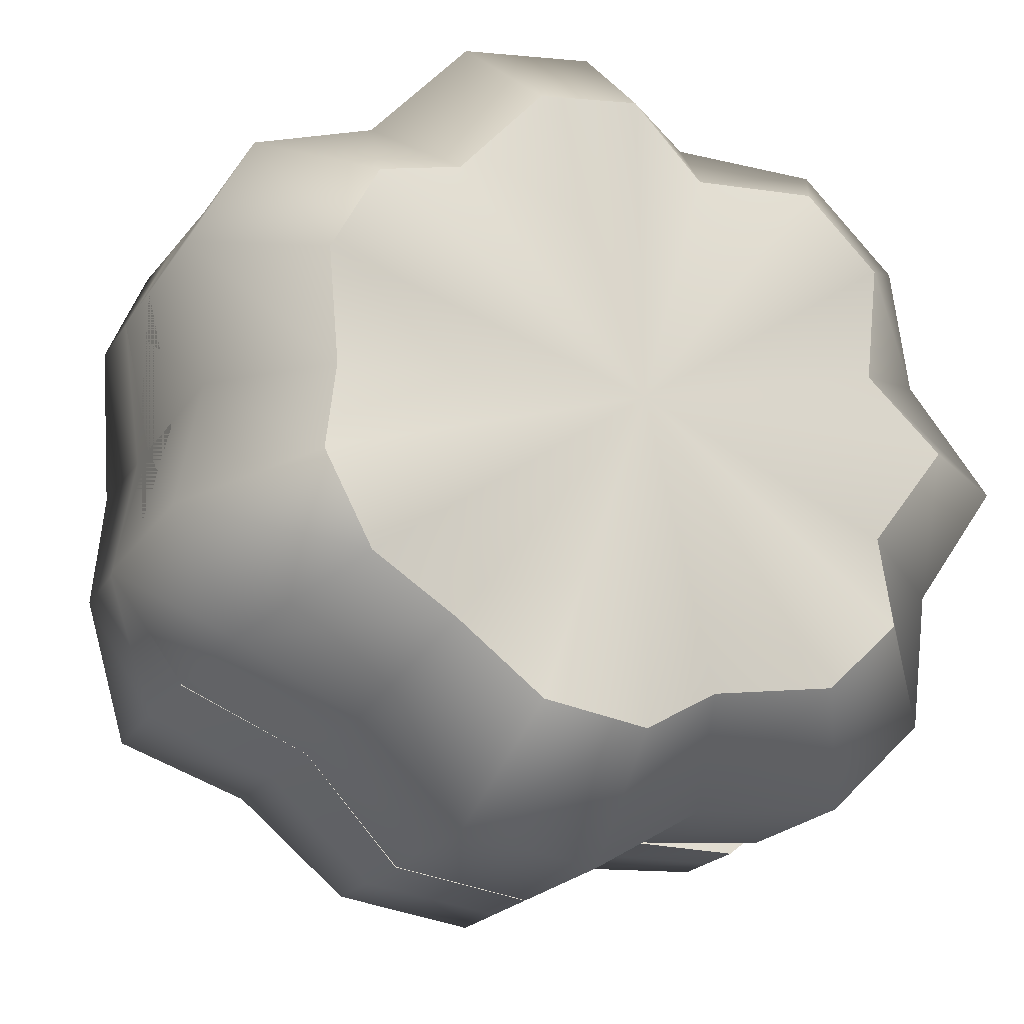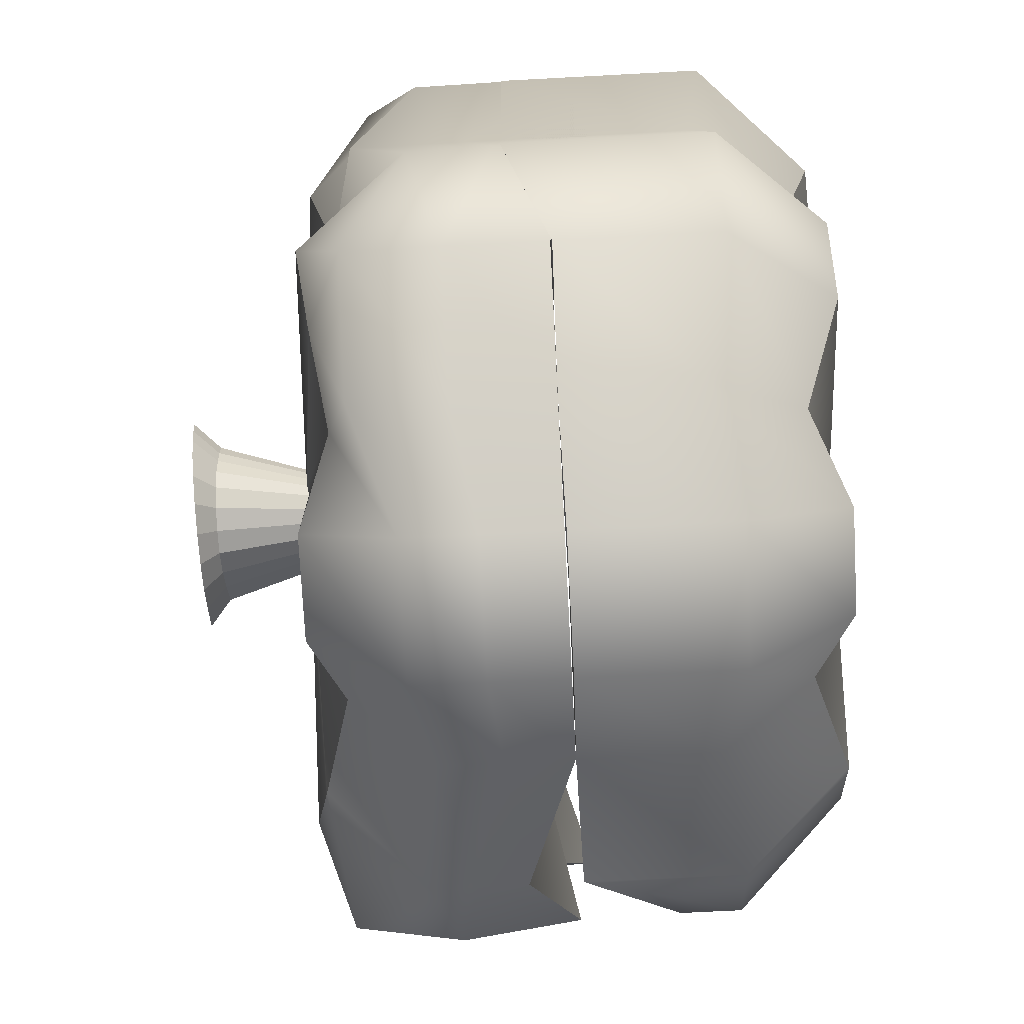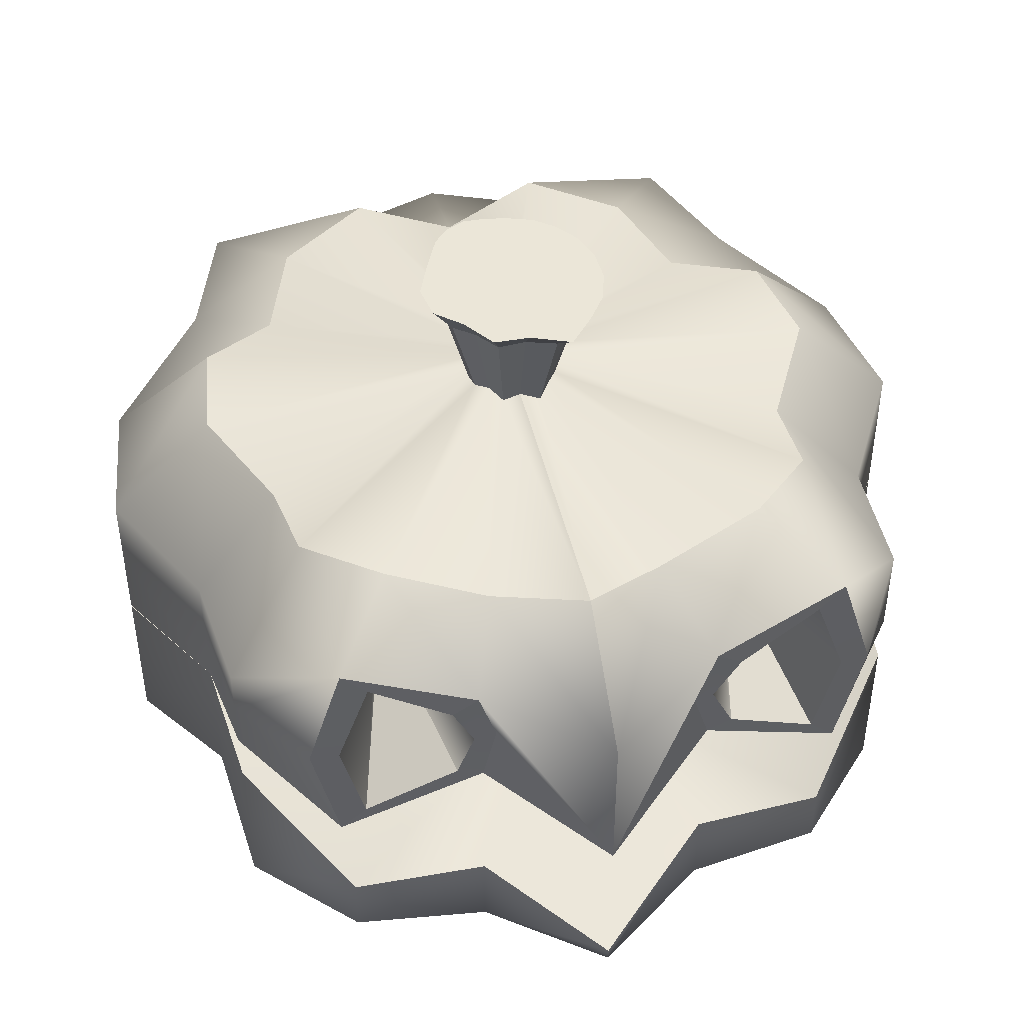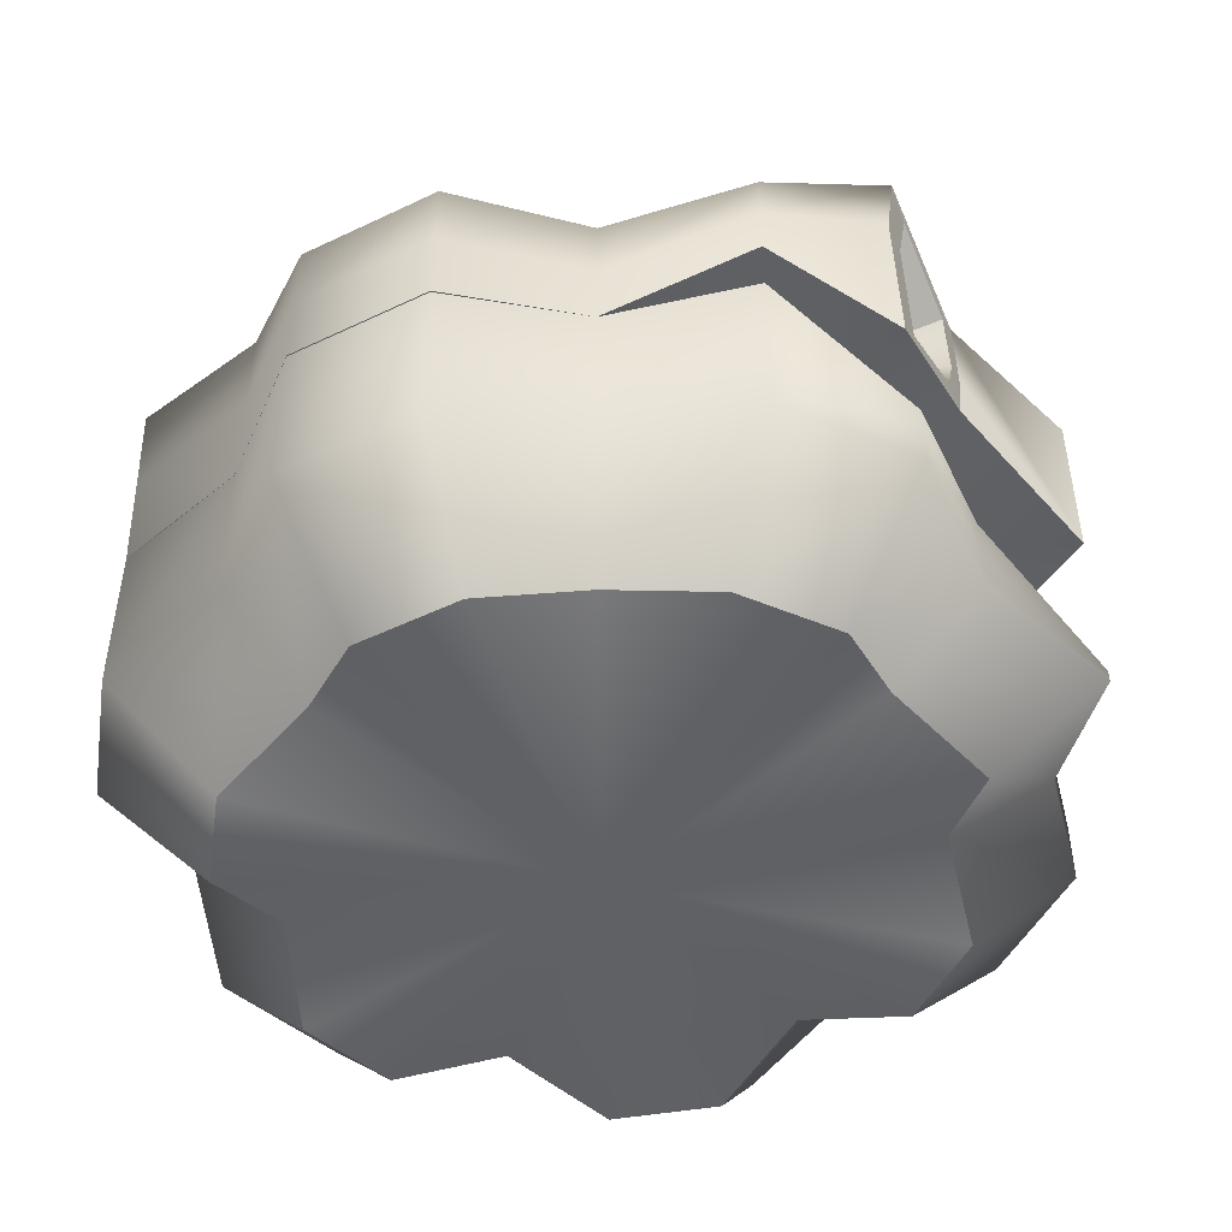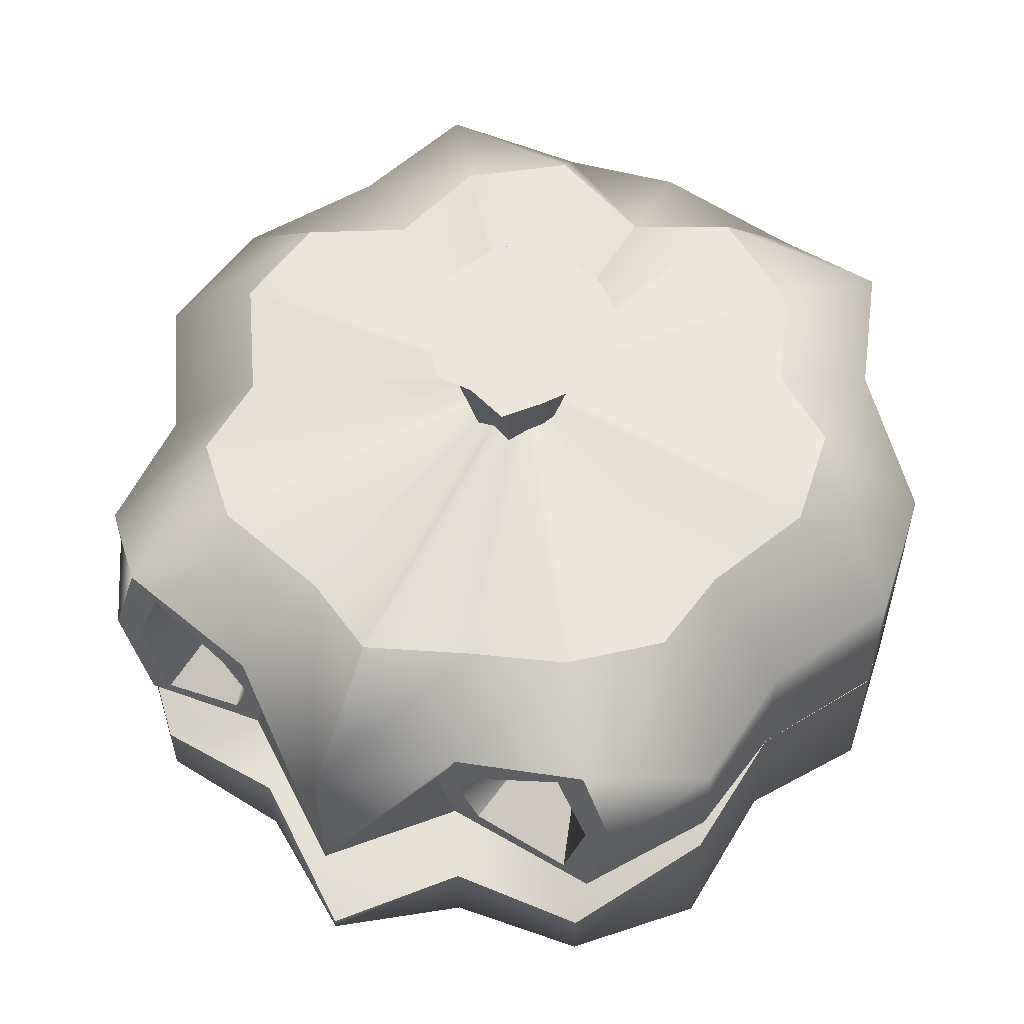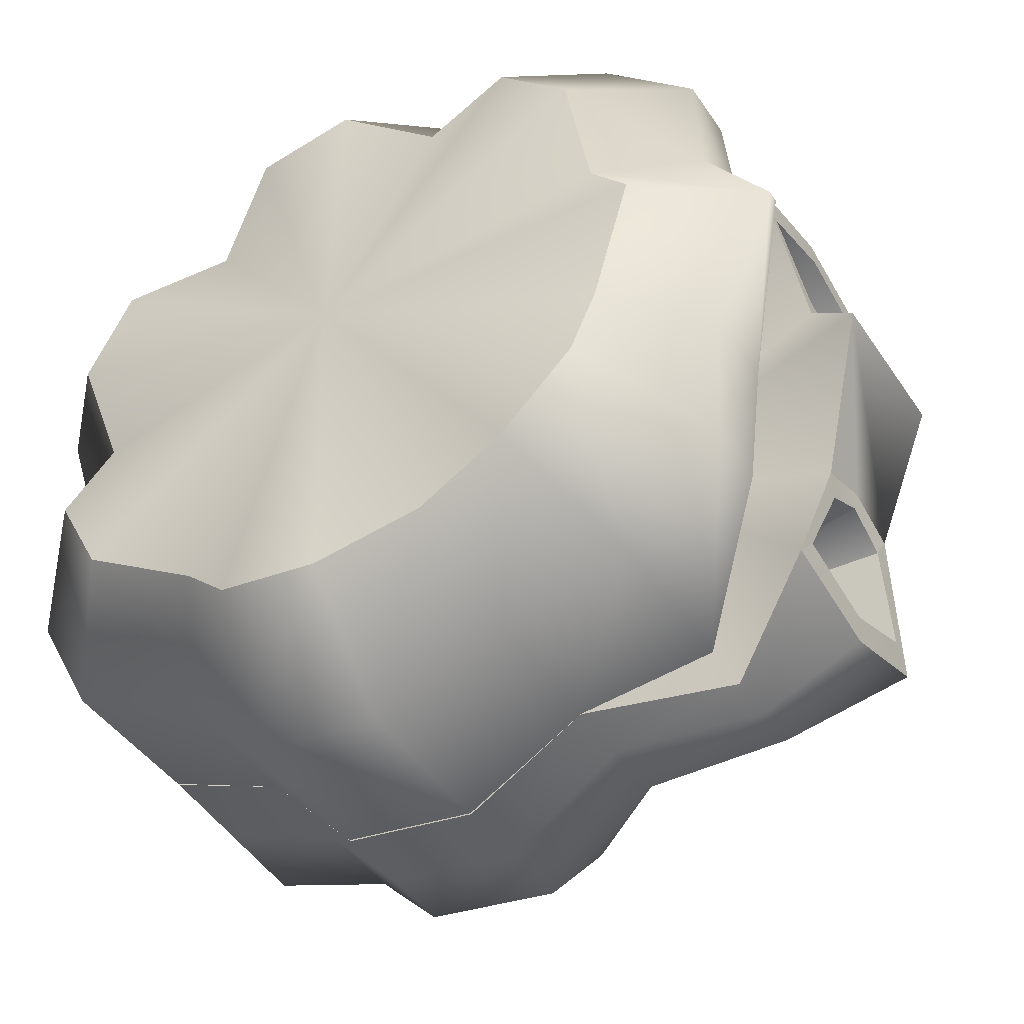
<metadata>
{"format":"obj","ext":"obj","renderer":"f3d","projection":"perspective","resolution":1024,"background":"white","views":[{"elev":-20.5,"azim":-24.1,"up":"+Z"},{"elev":-67.6,"azim":-86.9,"up":"+Z"},{"elev":45.2,"azim":76.4,"up":"+Y"},{"elev":-49.0,"azim":19.3,"up":"+Y"},{"elev":56.4,"azim":116.8,"up":"+Y"},{"elev":-43.5,"azim":31.3,"up":"+Z"}]}
</metadata>
<code>
g default
v 0.6263 1.071 -0.1905
v 0.6079 1.181 -0.4195
v 0.4417 1.138 -0.5799
v 0.2015 1.071 -0.6005
v -0 1.138 -0.7184
v -0.2322 1.138 -0.6829
v -0.3918 1.071 -0.5098
v -0.6013 1.104 -0.4283
v -0.7146 1.138 -0.2173
v -0.6645 1.071 0.006791
v 0.7514 1.138 0.006791
v 0.8411 0.9828 -0.2647
v 1 0.9123 0.006791
v -0.8834 1.017 0.006791
v -0.9445 0.878 -0.3003
v -0.8152 1.013 -0.5804
v -0.5205 1.017 -0.6807
v -0.309 0.9123 -0.9111
v 0 0.9123 -0.9583
v 0.2692 0.8727 -0.8014
v 0.5878 0.9123 -0.774
v 0.809 1.1 -0.5605
v 0.8345 0.7223 -0.2558
v 1 0.5456 0.006791
v -0.8834 0.4806 0.006791
v -0.9511 0.4881 -0.2915
v -0.809 0.5757 -0.5605
v -0.5205 0.5763 -0.6807
v -0.309 0.5757 -0.9111
v -0 0.5757 -0.9583
v 0.2692 0.5763 -0.8014
v 0.5878 0.6919 -0.774
v 0.8029 0.5825 -0.5804
v 0.8077 0.637 -0.5223
v 0.8296 0.7403 -0.3139
v 0.8139 1.046 -0.5024
v 0.8362 0.9435 -0.3228
v 0.5194 0.7962 -0.4348
v 0.5238 0.813 -0.3815
v 0.5194 0.9306 -0.4348
v 0.3365 0.8459 -0.3903
v 1 0.5456 0.006791
v 0.6263 1.071 0.2041
v 0.6079 1.181 0.4331
v 0.4417 1.138 0.5935
v 0.2015 1.071 0.6141
v -0 1.138 0.732
v -0.2322 1.138 0.6965
v -0.3918 1.071 0.5234
v -0.6013 1.104 0.4419
v -0.7146 1.138 0.2309
v 0.8411 0.9828 0.2782
v -0.9445 0.878 0.3139
v -0.8152 1.013 0.594
v -0.5205 1.017 0.6943
v -0.309 0.9123 0.9247
v 0 0.9123 0.9719
v 0.2692 0.8727 0.815
v 0.5878 0.9123 0.7876
v 0.809 1.1 0.5741
v 0.8345 0.7223 0.2694
v -0.9511 0.4881 0.305
v -0.809 0.5757 0.5741
v -0.5205 0.5763 0.6943
v -0.309 0.5757 0.9247
v -0 0.5757 0.9719
v 0.2692 0.5763 0.815
v 0.5878 0.6919 0.7876
v 0.8029 0.5825 0.594
v 0.8077 0.637 0.5359
v 0.8296 0.7403 0.3275
v 0.8139 1.046 0.516
v 0.8362 0.9435 0.3363
v 0.5194 0.7962 0.4484
v 0.5238 0.813 0.395
v 0.5194 0.9306 0.4484
v 0.3365 0.8459 0.3489
v 0.2182 0.7521 0.006791
v 0.8379 0.8562 -0.2142
v 0.833 0.8447 -0.2634
v 0.4276 0.8299 -0.386
v 0.5194 0.8653 -0.4348
v 0.8109 0.847 -0.5742
v 0.806 0.8486 -0.6392
v 0.5878 0.8052 -0.774
v 0.2692 0.7286 -0.8014
v -0 0.7487 -0.9583
v -0.309 0.7487 -0.9111
v -0.5205 0.8028 -0.6807
v -0.8122 0.8003 -0.5707
v -0.9477 0.6885 -0.296
v -0.8834 0.7563 0.006791
v -0.9477 0.6885 0.3096
v -0.8122 0.8003 0.5843
v -0.5205 0.8028 0.6943
v -0.309 0.7487 0.9247
v -0 0.7487 0.9719
v 0.2692 0.7286 0.815
v 0.5878 0.8052 0.7876
v 0.806 0.8486 0.6528
v 0.8109 0.847 0.5877
v 0.5194 0.8653 0.4484
v 0.4276 0.8299 0.3452
v 0.833 0.8447 0.2879
v 0.8379 0.8562 0.2387
v 0.1258 1.166 -0.03642
v 0.08989 1.181 -0.06613
v 0.05679 1.177 -0.08874
v 0.0198 1.17 -0.1002
v -0.01628 1.178 -0.09939
v -0.04905 1.179 -0.08902
v -0.07437 1.173 -0.06833
v -0.0902 1.178 -0.04517
v -0.09719 1.18 -0.01708
v -0.09992 1.175 0.008262
v -0.09868 1.18 0.03407
v -0.08544 1.178 0.05824
v -0.06653 1.175 0.07443
v -0.04243 1.18 0.0856
v -0.01636 1.18 0.09682
v 0.01767 1.171 0.1104
v 0.05594 1.177 0.1041
v 0.07905 1.181 0.07509
v 0.1136 1.168 0.04912
v 0.1116 1.177 0.008262
v 0.1326 1.385 -0.1056
v 0.08111 1.385 -0.1408
v 0.02362 1.385 -0.1586
v -0.03247 1.385 -0.1573
v -0.0834 1.385 -0.1412
v -0.1228 1.385 -0.109
v -0.1474 1.385 -0.07303
v -0.1582 1.385 -0.02937
v -0.1625 1.385 0.01001
v -0.1605 1.385 0.05013
v -0.14 1.385 0.08769
v -0.1106 1.385 0.1129
v -0.0731 1.385 0.1302
v -0.03259 1.385 0.1477
v 0.02031 1.385 0.1688
v 0.07979 1.385 0.159
v 0.1157 1.385 0.1139
v 0.1694 1.385 0.07352
v 0.1663 1.385 0.01001
v 0.1883 1.385 -0.05943
v 0.1721 1.429 -0.1407
v 0.1036 1.426 -0.187
v 0.02715 1.424 -0.2105
v -0.04747 1.424 -0.2088
v -0.1152 1.426 -0.1876
v -0.1676 1.429 -0.1452
v -0.2003 1.433 -0.0978
v -0.2148 1.437 -0.0403
v -0.2204 1.441 0.01157
v -0.2179 1.445 0.0644
v -0.1905 1.449 0.1139
v -0.1514 1.451 0.147
v -0.1015 1.453 0.1699
v -0.04763 1.455 0.1928
v 0.02275 1.457 0.2207
v 0.1019 1.456 0.2078
v 0.1497 1.451 0.1484
v 0.2211 1.447 0.09522
v 0.217 1.441 0.01157
v 0.2463 1.434 -0.07989
g PumpkinTop
f 13 12 1 11
f 15 14 10 9
f 16 15 9 8
f 17 16 8 7
f 18 17 7 6
f 19 18 6 5
f 20 19 5 4
f 21 20 4 3
f 22 21 3 2
f 12 22 2 1
f 24 42 23 79 12 13
f 91 92 14 15
f 90 91 15 16
f 89 90 16 17
f 88 89 17 18
f 87 88 18 19
f 86 87 19 20
f 85 86 20 21
f 84 85 21 22
f 81 82 40 41
f 23 33 34 35
f 83 84 22 36
f 22 12 37 36
f 12 79 80 37
f 35 34 38 39
f 82 83 36 40
f 36 37 41 40
f 37 80 81 41
f 31 78 29 30
f 13 11 43 52
f 53 51 10 14
f 54 50 51 53
f 55 49 50 54
f 56 48 49 55
f 57 47 48 56
f 58 46 47 57
f 59 45 46 58
f 60 44 45 59
f 52 43 44 60
f 24 13 52 105 61 42
f 92 93 53 14
f 93 94 54 53
f 94 95 55 54
f 95 96 56 55
f 96 97 57 56
f 97 98 58 57
f 98 99 59 58
f 99 100 60 59
f 102 103 77 76
f 61 71 70 69
f 100 101 72 60
f 60 72 73 52
f 52 73 104 105
f 71 75 74 70
f 101 102 76 72
f 72 76 77 73
f 73 77 103 104
f 78 67 66 65
f 33 78 32
f 42 61 78
f 78 65 64
f 28 78 27
f 42 78 23
f 23 78 33
f 78 68 67
f 78 61 69
f 78 62 25
f 26 78 25
f 27 78 26
f 78 63 62
f 78 64 63
f 29 78 28
f 80 79 23 35
f 81 80 35 39
f 39 38 82 81
f 34 83 82 38
f 33 84 83 34
f 33 32 85 84
f 32 31 86 85
f 31 30 87 86
f 30 29 88 87
f 29 28 89 88
f 28 27 90 89
f 27 26 91 90
f 26 25 92 91
f 62 93 92 25
f 63 94 93 62
f 64 95 94 63
f 65 96 95 64
f 66 97 96 65
f 67 98 97 66
f 68 99 98 67
f 69 100 99 68
f 69 70 101 100
f 70 74 102 101
f 75 103 102 74
f 104 103 75 71
f 105 104 71 61
f 78 69 68
f 32 78 31
f 1 2 107 106
f 2 3 108 107
f 3 4 109 108
f 4 5 110 109
f 5 6 111 110
f 6 7 112 111
f 7 8 113 112
f 8 9 114 113
f 9 10 115 114
f 51 116 115 10
f 50 117 116 51
f 49 118 117 50
f 48 119 118 49
f 47 120 119 48
f 46 121 120 47
f 45 122 121 46
f 44 123 122 45
f 43 124 123 44
f 11 125 124 43
f 11 1 106 125
f 146 147 148 149 150 151 152 153 154 155 156 157 158 159 160 161 162 163 164 165
f 107 108 127 126
f 108 109 128 127
f 109 110 129 128
f 110 111 130 129
f 111 112 131 130
f 112 113 132 131
f 113 114 133 132
f 114 115 134 133
f 115 116 135 134
f 116 117 136 135
f 117 118 137 136
f 118 119 138 137
f 119 120 139 138
f 120 121 140 139
f 121 122 141 140
f 122 123 142 141
f 123 124 143 142
f 124 125 144 143
f 125 106 145 144
f 106 107 126 145
f 126 127 147 146
f 127 128 148 147
f 128 129 149 148
f 129 130 150 149
f 130 131 151 150
f 131 132 152 151
f 132 133 153 152
f 133 134 154 153
f 134 135 155 154
f 135 136 156 155
f 136 137 157 156
f 137 138 158 157
f 138 139 159 158
f 139 140 160 159
f 140 141 161 160
f 141 142 162 161
f 142 143 163 162
f 143 144 164 163
f 144 145 165 164
f 145 126 146 165
g default
v 0.6263 0.04368 -0.1905
v 0.6079 -0.03274 -0.4195
v 0.4417 -0.03274 -0.5799
v 0.2015 0.04368 -0.6005
v -0 -0.03274 -0.7184
v -0.2322 -0.03274 -0.6829
v -0.3918 0.04368 -0.5098
v -0.6079 -0.03274 -0.4195
v -0.7146 -0.03274 -0.2173
v -0.6645 0.04368 0.006791
v -0.7146 -0.03274 0.2309
v -0.6079 -0.03274 0.4331
v -0.3918 0.04368 0.5234
v -0.2322 -0.03274 0.6965
v -0 -0.03274 0.732
v 0.2015 0.04368 0.6141
v 0.4417 -0.03274 0.5935
v 0.6079 -0.03274 0.4331
v 0.6263 0.04368 0.2041
v 0.7514 -0.03274 0.006791
v -0.002925 -0.05788 0.006791
v 0.8345 0.1899 -0.2558
v 0.809 0.213 -0.5605
v 0.5878 0.213 -0.774
v 0.2692 0.26 -0.8014
v 0 0.213 -0.9583
v -0.309 0.213 -0.9111
v -0.5205 0.26 -0.6807
v -0.809 0.213 -0.5605
v -0.9511 0.213 -0.2915
v -0.8834 0.26 0.006791
v -0.9511 0.213 0.305
v -0.809 0.213 0.5741
v -0.5205 0.26 0.6943
v -0.309 0.213 0.9247
v -0 0.213 0.9719
v 0.2692 0.26 0.815
v 0.5878 0.213 0.7876
v 0.809 0.213 0.5741
v 0.8345 0.1899 0.2694
v 1 0.1428 0.006791
v 0.8345 0.3725 -0.2558
v 0.809 0.3534 -0.5605
v 0.5878 0.5716 -0.774
v 0.2692 0.5758 -0.8014
v 0 0.5716 -0.9583
v -0.309 0.5716 -0.9111
v -0.5205 0.5758 -0.6807
v -0.809 0.5716 -0.5605
v -0.9511 0.6736 -0.2915
v -0.8834 0.6736 0.006791
v -0.9511 0.6736 0.305
v -0.809 0.5716 0.5741
v -0.5205 0.5758 0.6943
v -0.309 0.5716 0.9247
v -0 0.5716 0.9719
v 0.2692 0.5758 0.815
v 0.5878 0.5716 0.7876
v 0.809 0.3534 0.5741
v 0.8345 0.3725 0.2694
v 1 0.1716 0.006791
v 0.2692 0.3296 -0.04567
g PumpkinBottom
f 167 166 186
f 168 167 186
f 169 168 186
f 170 169 186
f 171 170 186
f 172 171 186
f 173 172 186
f 174 173 186
f 175 174 186
f 176 175 186
f 177 176 186
f 178 177 186
f 179 178 186
f 180 179 186
f 181 180 186
f 182 181 186
f 183 182 186
f 184 183 186
f 185 184 186
f 166 185 186
f 166 167 188 187
f 167 168 189 188
f 168 169 190 189
f 169 170 191 190
f 170 171 192 191
f 171 172 193 192
f 172 173 194 193
f 173 174 195 194
f 174 175 196 195
f 175 176 197 196
f 176 177 198 197
f 177 178 199 198
f 178 179 200 199
f 179 180 201 200
f 180 181 202 201
f 181 182 203 202
f 182 183 204 203
f 183 184 205 204
f 184 185 206 205
f 185 166 187 206
f 187 188 208 207
f 188 189 209 208
f 189 190 210 209
f 190 191 211 210
f 191 192 212 211
f 192 193 213 212
f 193 194 214 213
f 194 195 215 214
f 195 196 216 215
f 196 197 217 216
f 197 198 218 217
f 198 199 219 218
f 199 200 220 219
f 200 201 221 220
f 201 202 222 221
f 202 203 223 222
f 203 204 224 223
f 204 205 225 224
f 205 206 226 225
f 206 187 207 226
f 207 227 225 226
f 216 227 215
f 218 227 217
f 224 227 223
f 227 209 210
f 212 227 210 211
f 215 227 214
f 208 227 207
f 225 227 224
f 217 227 216
f 220 227 219
f 213 227 212
f 214 227 213
f 219 227 218
f 222 227 220 221
f 223 227 222
f 208 209 227

</code>
